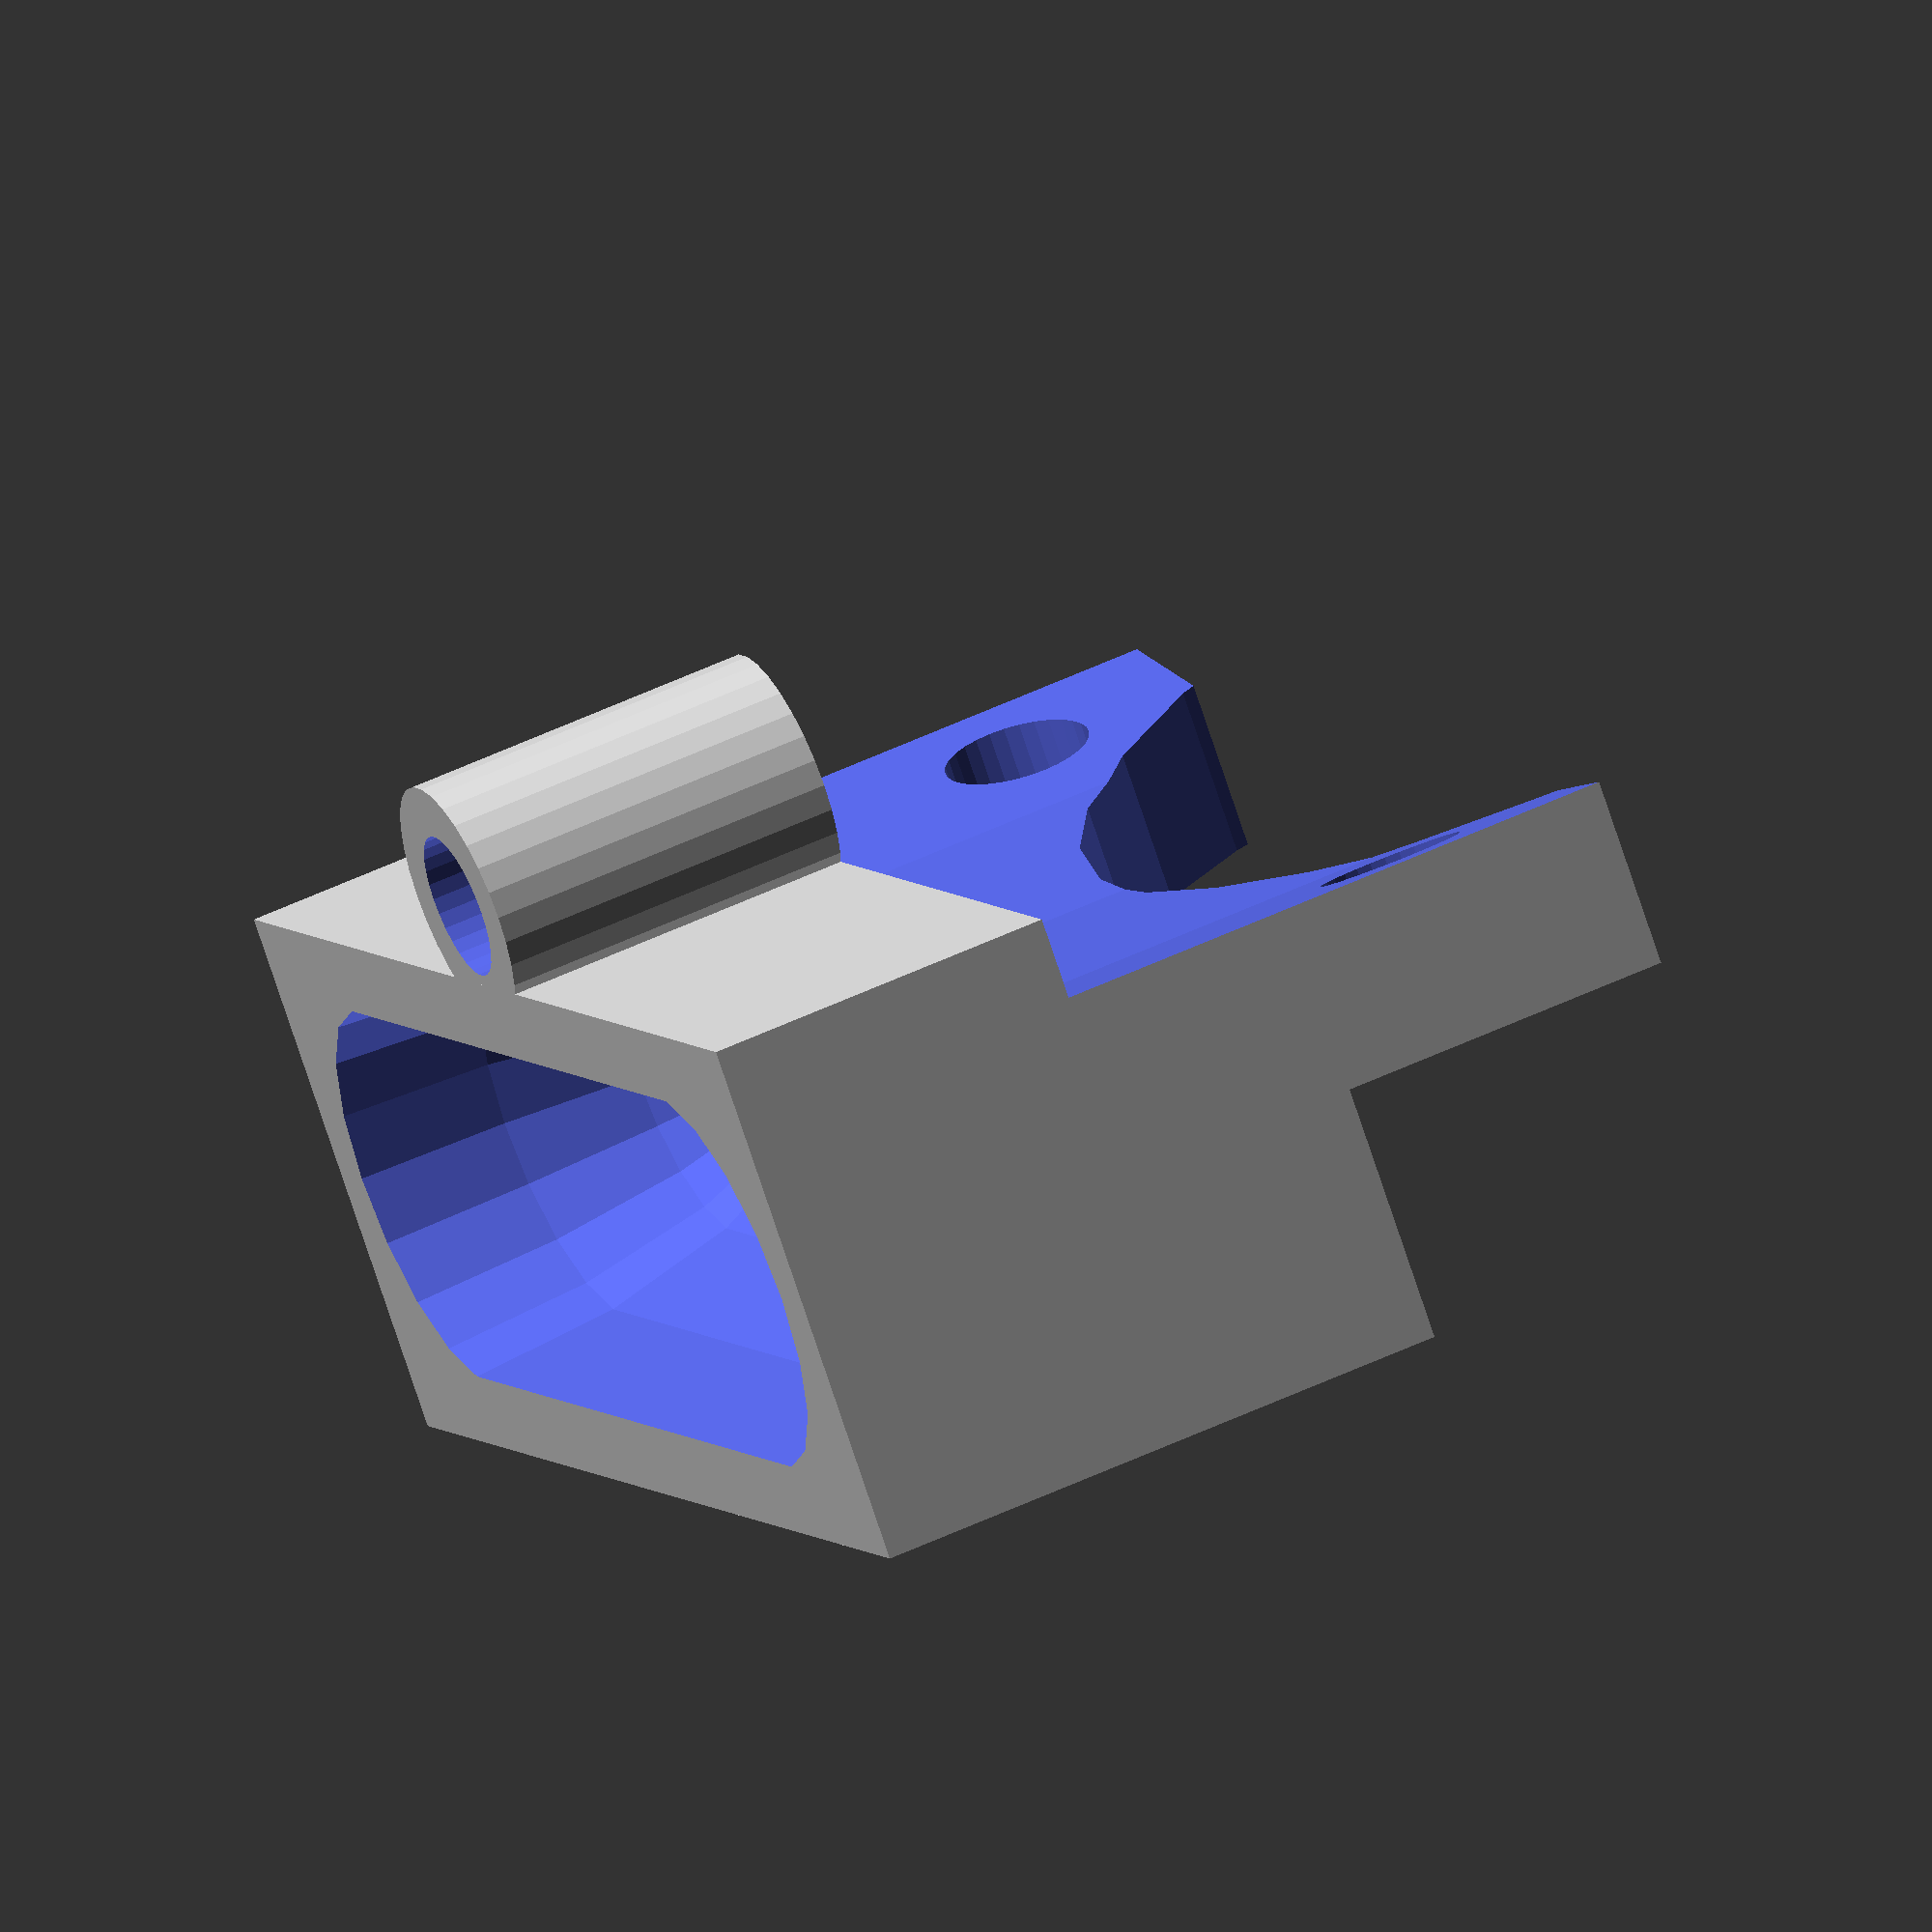
<openscad>
//
// Copyright (C) 2016, Jason S. McMullan <jason.mcmullan@gmail.com>
// All rights reserved.
//
// Licensed under the MIT License:
//
// Permission is hereby granted, free of charge, to any person obtaining
// a copy of this software and associated documentation files (the "Software"),
// to deal in the Software without restriction, including without limitation
// the rights to use, copy, modify, merge, publish, distribute, sublicense,
// and/or sell copies of the Software, and to permit persons to whom the
// Software is furnished to do so, subject to the following conditions:
//
// The above copyright notice and this permission notice shall be included
// in all copies or substantial portions of the Software.
//
// THE SOFTWARE IS PROVIDED "AS IS", WITHOUT WARRANTY OF ANY KIND, EXPRESS OR
// IMPLIED, INCLUDING BUT NOT LIMITED TO THE WARRANTIES OF MERCHANTABILITY,
// FITNESS FOR A PARTICULAR PURPOSE AND NONINFRINGEMENT. IN NO EVENT SHALL THE
// AUTHORS OR COPYRIGHT HOLDERS BE LIABLE FOR ANY CLAIM, DAMAGES OR OTHER
// LIABILITY, WHETHER IN AN ACTION OF CONTRACT, TORT OR OTHERWISE, ARISING
// FROM, OUT OF OR IN CONNECTION WITH THE SOFTWARE OR THE USE OR OTHER
// DEALINGS IN THE SOFTWARE.
//
// All units are in mm

// Bed Diameter
bed_diameter = 215;

// Standoff height
bed_standoff_height = 10;
bed_total_height = 17;


// Screw diameter
bed_screw_diameter = 3.5;
bed_screw_inset = -6;

// Fan size
fan_size = 40;
fan_depth = 11;

// Fan screw 
fan_screw_diameter = 3.5;
fan_screw_inset = [-4, -4 ];

// Tolerance
tolerance = 0.3;

fn = 30;

module fan_void()
{
    fan_screw_length = 50;
    
    translate([-fan_size/2 - tolerance, 0, -tolerance])
        cube([fan_size+tolerance*2, fan_depth + 5, fan_size + tolerance*2]);
    
    translate([0, -fan_screw_length/2, fan_size/2])
        rotate([-90, 0, 0]) cylinder(r = fan_size/2 - 1, h = fan_screw_length);
    
    translate([-fan_size/2 - fan_screw_inset[0], -fan_screw_length/2, -fan_screw_inset[1]])
        rotate([-90, 0, 0]) cylinder(d = fan_screw_diameter + tolerance*2, h = fan_screw_length, $fn = fn);
    translate([-fan_size/2 - fan_screw_inset[0], -fan_screw_length/2, fan_size + fan_screw_inset[1]])
        rotate([-90, 0, 0]) cylinder(d = fan_screw_diameter + tolerance*2, h = fan_screw_length, $fn = fn);
    translate([fan_size/2 + fan_screw_inset[0], -fan_screw_length/2, -fan_screw_inset[1]])
        rotate([-90, 0, 0]) cylinder(d = fan_screw_diameter + tolerance*2, h = fan_screw_length, $fn = fn);
    translate([fan_size/2 + fan_screw_inset[0], - fan_screw_length/2, fan_size + fan_screw_inset[1]])
        rotate([-90, 0, 0]) cylinder(d = fan_screw_diameter + tolerance*2, h = fan_screw_length, $fn = fn);
}

module fan_bed_clip()
{
    width =  tolerance + fan_depth - bed_screw_inset - bed_screw_diameter/2 - tolerance*2;
    
    difference() {
        union() {
            translate([0, -bed_diameter/2 - bed_screw_inset, 0]) difference() {
                cylinder(d = bed_screw_diameter*2, h = bed_standoff_height, $fn = fn);
                translate([0, 0, -0.01])
                    cylinder(d = bed_screw_diameter + tolerance*2, h = bed_standoff_height + 0.02, $fn = fn);
            }
            translate([-fan_size*0.99/2, -bed_diameter/2 - fan_depth - tolerance, 0])
                cube([fan_size * 0.99, width, bed_total_height -fan_screw_inset[1] + fan_screw_diameter/2*3]);
            

        }
        
        translate([0, -bed_diameter/2 - fan_size/2, bed_total_height])
            fan_void();
        translate([0, 0, bed_standoff_height - 0.01
        ])
            cylinder(d = bed_diameter + tolerance*4, h = bed_total_height, $fn = fn*2);
        
       translate([0, -bed_diameter/2 - fan_depth - tolerance + width/2, 0]) 
        scale([1, 1, bed_total_height/(width/2)]) hull() {
                translate([-fan_size/2 + width/2, 0,  0]) sphere(r = width/2 - 2);
                translate([fan_size/2 - width/2, 0, 0]) sphere(r = width/2 - 2);
        }
        
    }
}

fan_bed_clip();

// vim: set shiftwidth=4 expandtab: //

</openscad>
<views>
elev=126.3 azim=224.9 roll=296.8 proj=o view=wireframe
</views>
